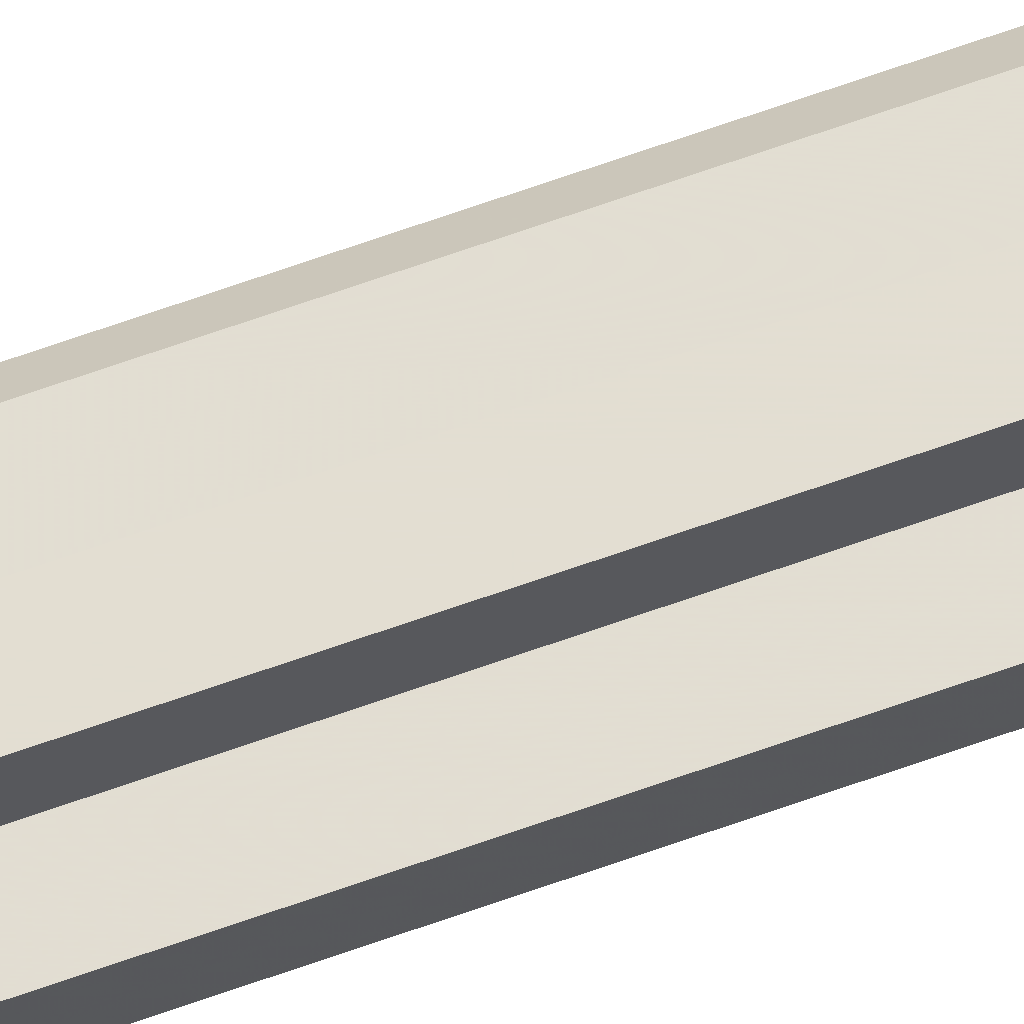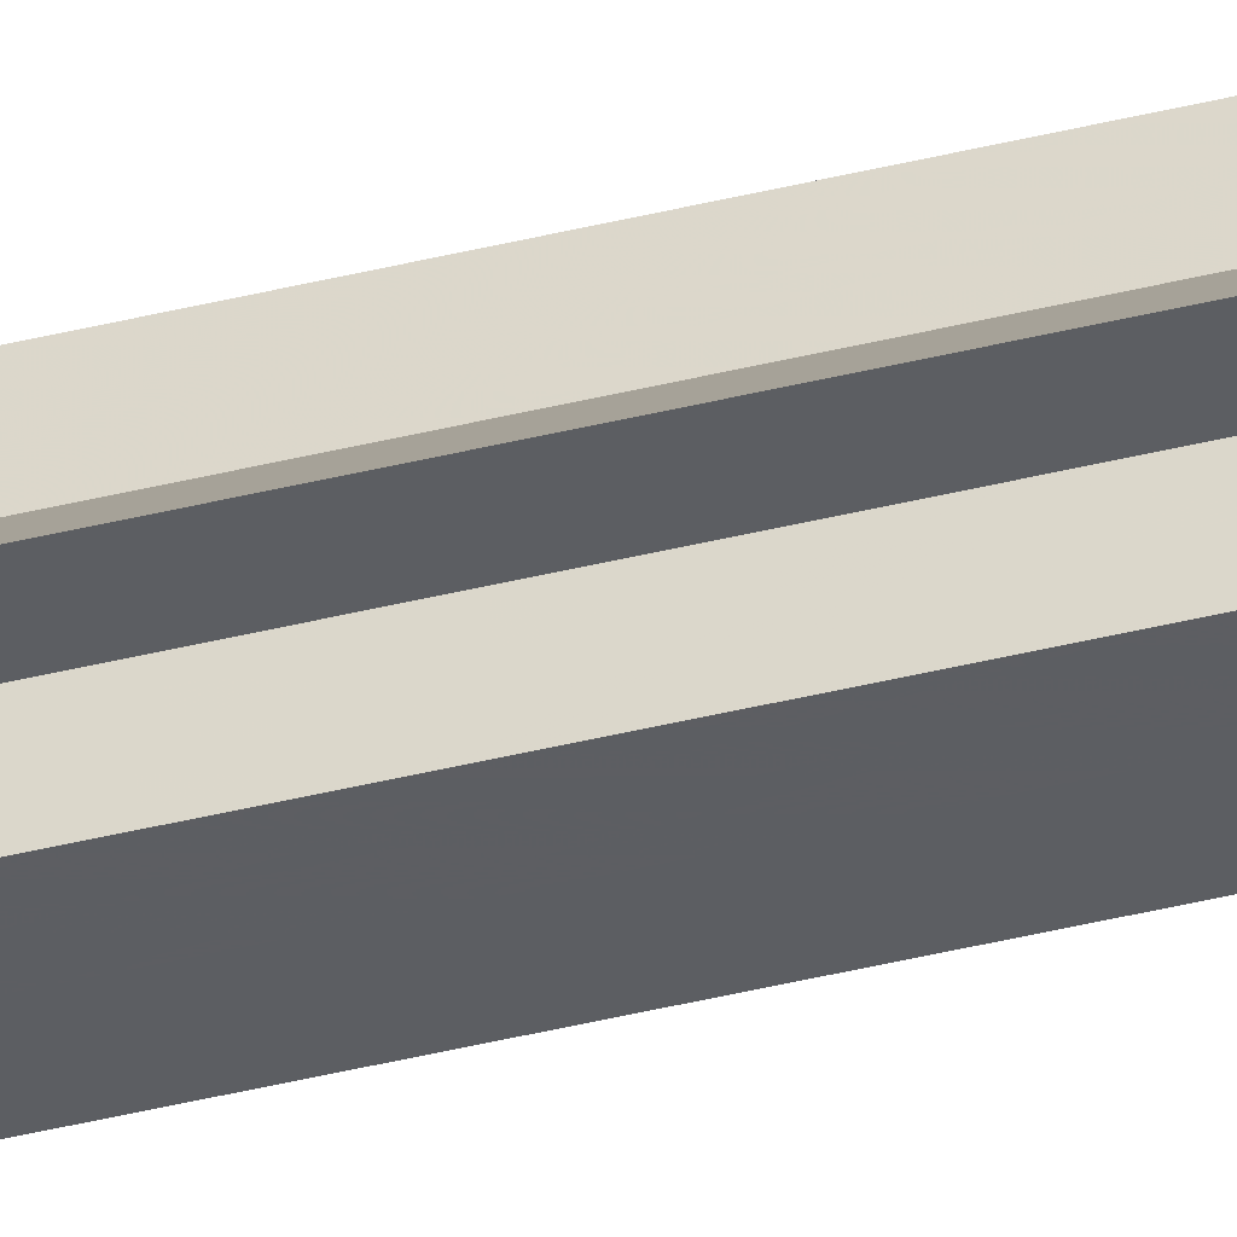
<metadata>
{"format":"obj","ext":"obj","renderer":"f3d","projection":"perspective","resolution":1024,"background":"white","views":[{"elev":68.0,"azim":-109.6,"up":"+Y"},{"elev":-38.0,"azim":108.0,"up":"+Y"}]}
</metadata>
<code>
o 2135
v 2169 1876 12.29
v 2169 1876 12.29
v 2169 1876 10.85
v 2169 1876 10.85
v 2169 1876 12.29
v 2169 1876 10.85
v 2169 1876 10.85
v 2169 1876 10.85
v 2169 1876 10.85
v 2169 1876 10.85
v 2169 1876 10.85
v 2169 1876 10.85
v 2169 1876 10.85
v 2169 1876 10.85
v 2169 1876 10.85
v 2169 1876 10.85
v 2169 1876 10.85
v 2169 1876 10.85
v 2169 1876 12.29
v 2169 1876 12.29
v 2169 1876 10.85
v 2169 1876 10.85
v 2169 1876 12.29
v 2169 1876 12.29
v 2169 1876 12.29
v 2169 1876 12.29
v 2169 1876 12.29
v 2169 1876 12.29
v 2169 1876 10.85
v 2169 1876 10.85
v 2169 1876 10.85
v 2169 1876 12.29
v 2169 1876 10.85
v 2169 1876 12.29
v 2169 1876 10.85
v 2169 1876 12.29
v 2169 1876 12.29
v 2169 1876 12.29
v 2169 1876 12.29
v 2169 1876 10.85
v 2169 1876 12.29
v 2169 1876 10.85
v 2169 1876 12.29
v 2169 1876 10.85
v 2169 1876 12.29
v 2169 1876 10.85
v 2169 1876 10.85
v 2169 1876 12.29
v 2169 1876 12.29
v 2169 1876 12.29
v 2169 1876 12.29
v 2169 1876 10.85
v 2169 1876 10.85
v 2169 1876 12.29
v 2169 1876 12.29
v 2169 1876 12.29
v 2169 1876 12.29
v 2169 1876 12.29
v 2169 1876 10.85
v 2169 1876 10.85
v 2169 1876 10.85
v 2169 1876 10.85
v 2169 1876 10.85
v 2169 1876 12.29
v 2169 1876 10.85
v 2169 1876 12.29
v 2169 1876 12.29
v 2169 1876 12.29
v 2169 1876 12.29
v 2169 1876 10.85
v 2169 1876 12.29
v 2169 1876 12.29
v 2169 1876 12.29
v 2169 1876 10.85
f 1 2 3
f 4 5 6
f 7 6 8
f 7 8 9
f 7 9 10
f 7 10 11
f 7 11 12
f 7 12 13
f 7 13 14
f 7 14 15
f 7 15 16
f 7 16 17
f 7 17 18
f 19 20 5
f 21 20 22
f 23 24 21
f 19 25 20
f 19 26 25
f 19 27 26
f 19 28 27
f 29 28 30
f 31 32 29
f 33 34 31
f 35 36 33
f 37 38 35
f 38 39 40
f 39 41 42
f 41 43 44
f 19 45 28
f 46 45 47
f 48 49 46
f 19 50 45
f 19 51 50
f 52 50 53
f 54 55 52
f 19 56 51
f 19 57 56
f 19 58 57
f 59 56 60
f 61 58 62
f 63 64 59
f 65 66 61
f 67 68 63
f 68 69 70
f 71 72 65
f 72 73 74

</code>
